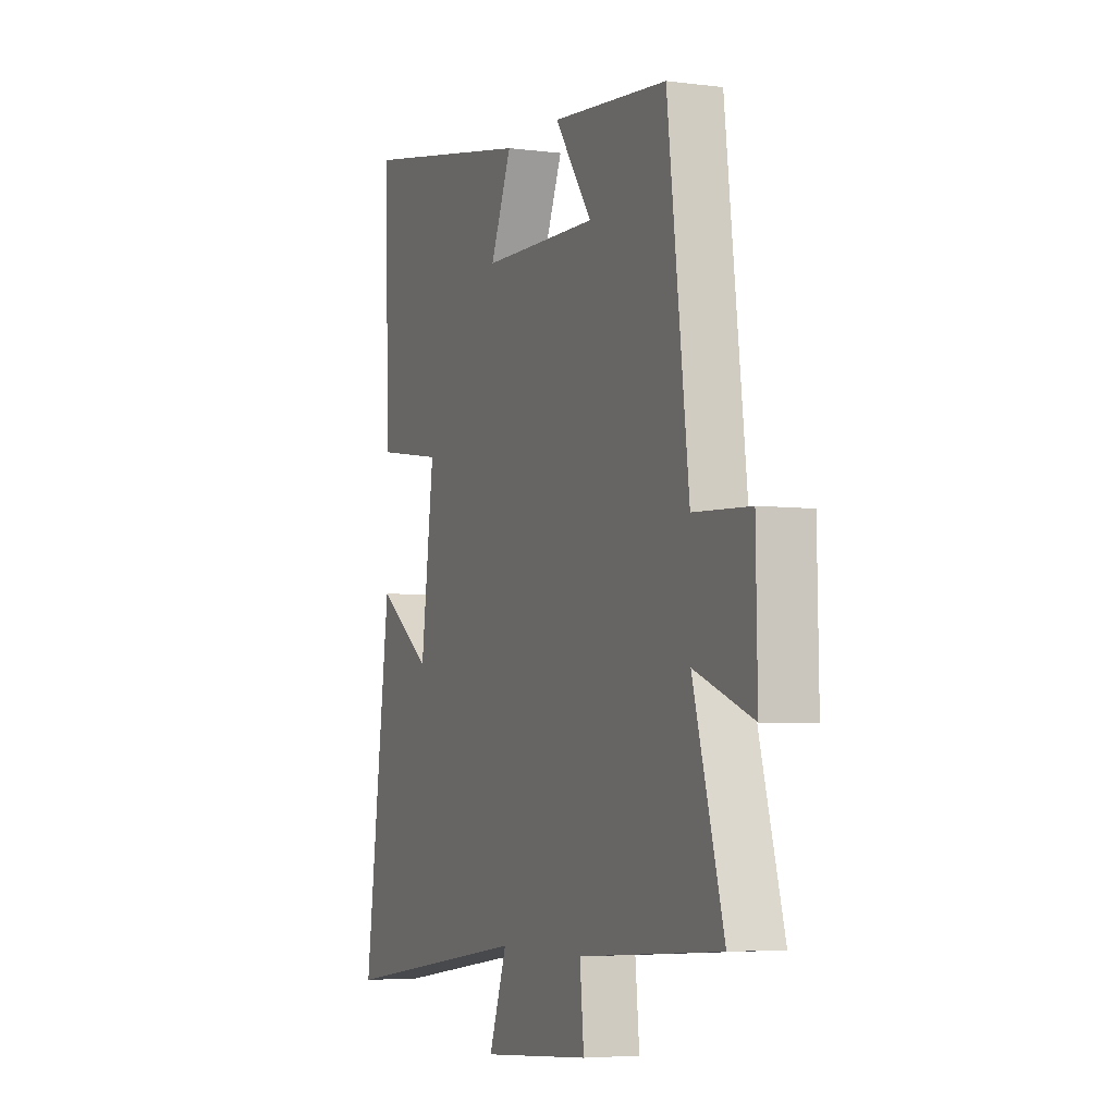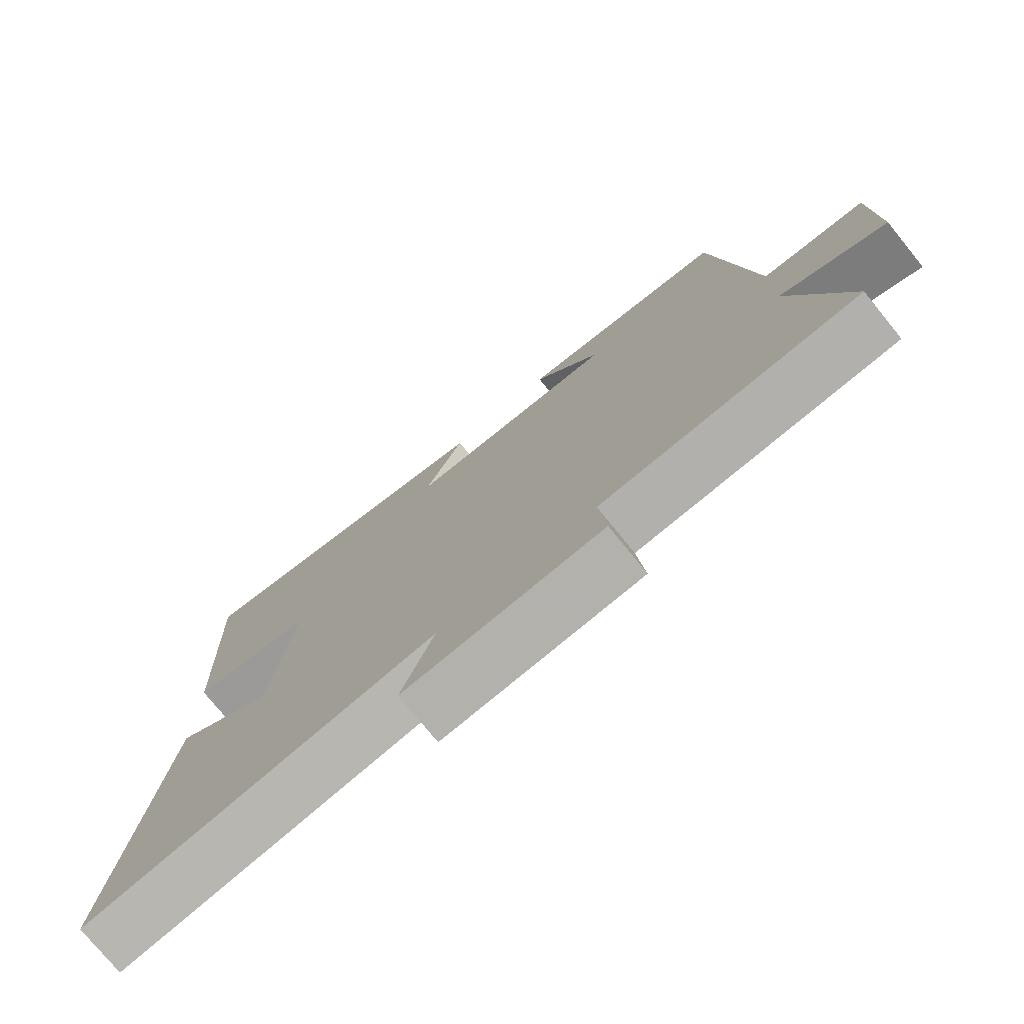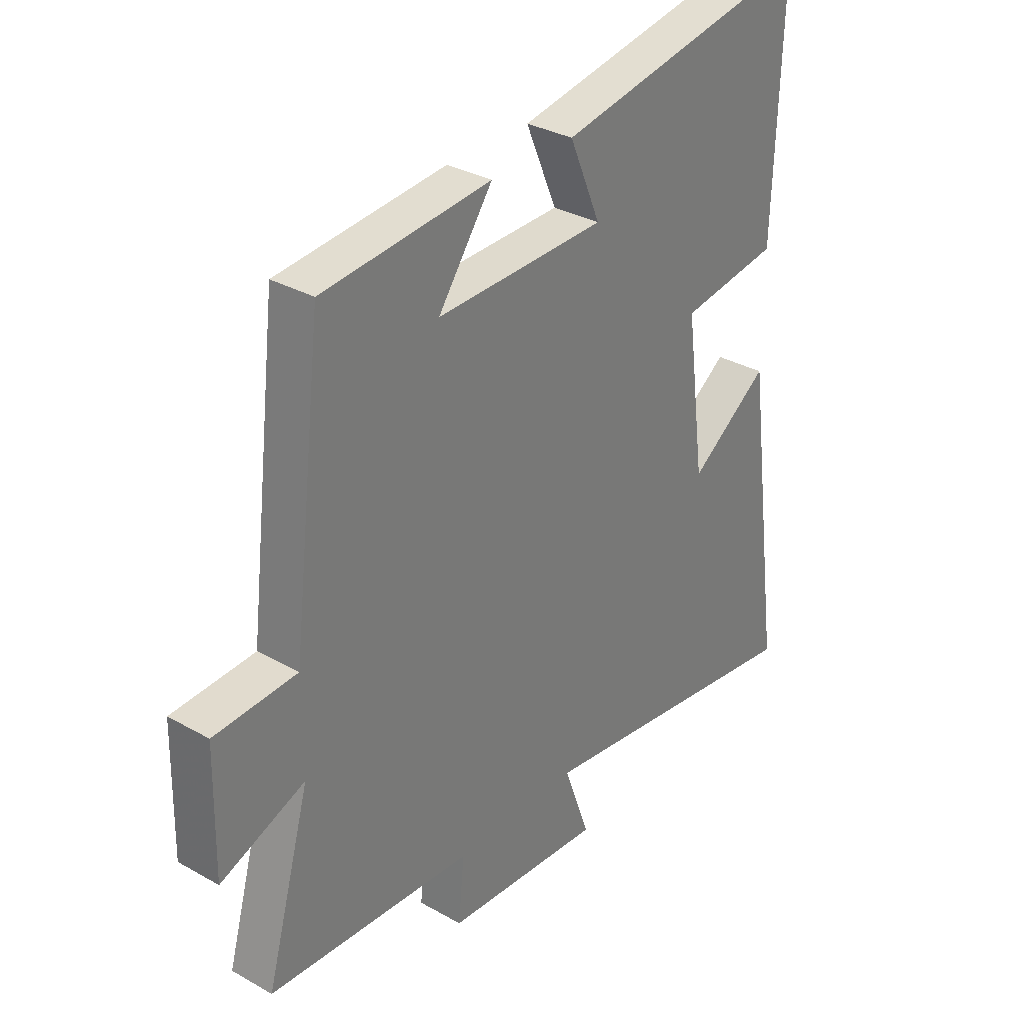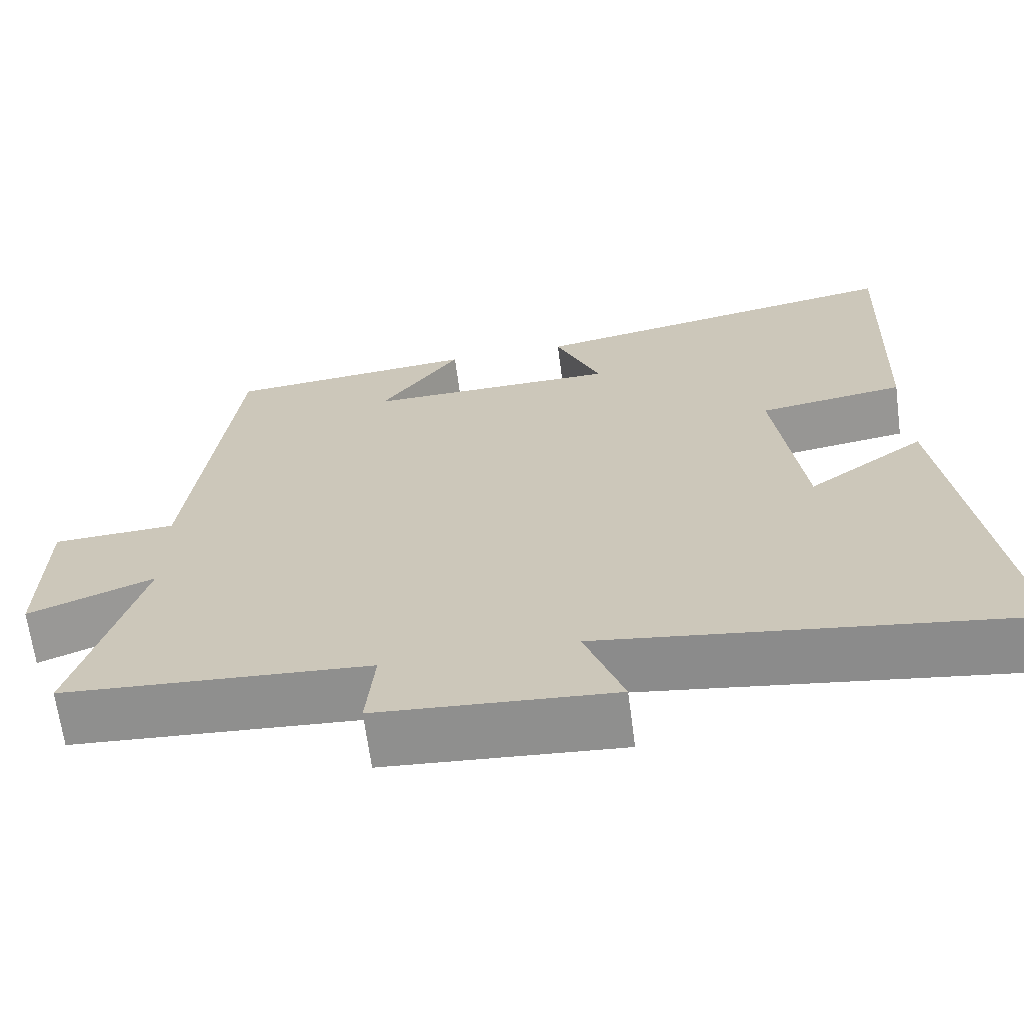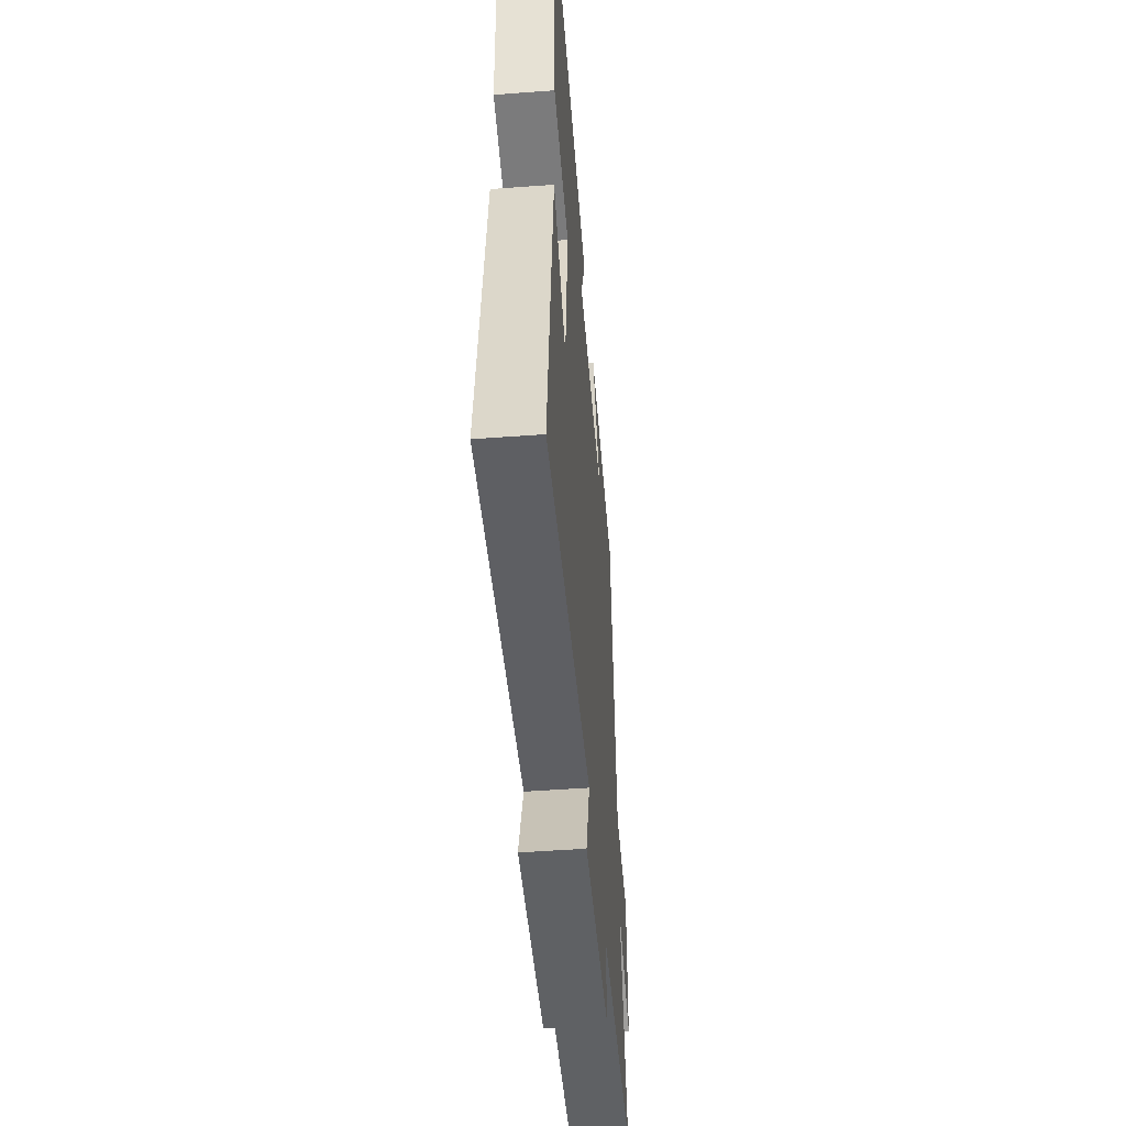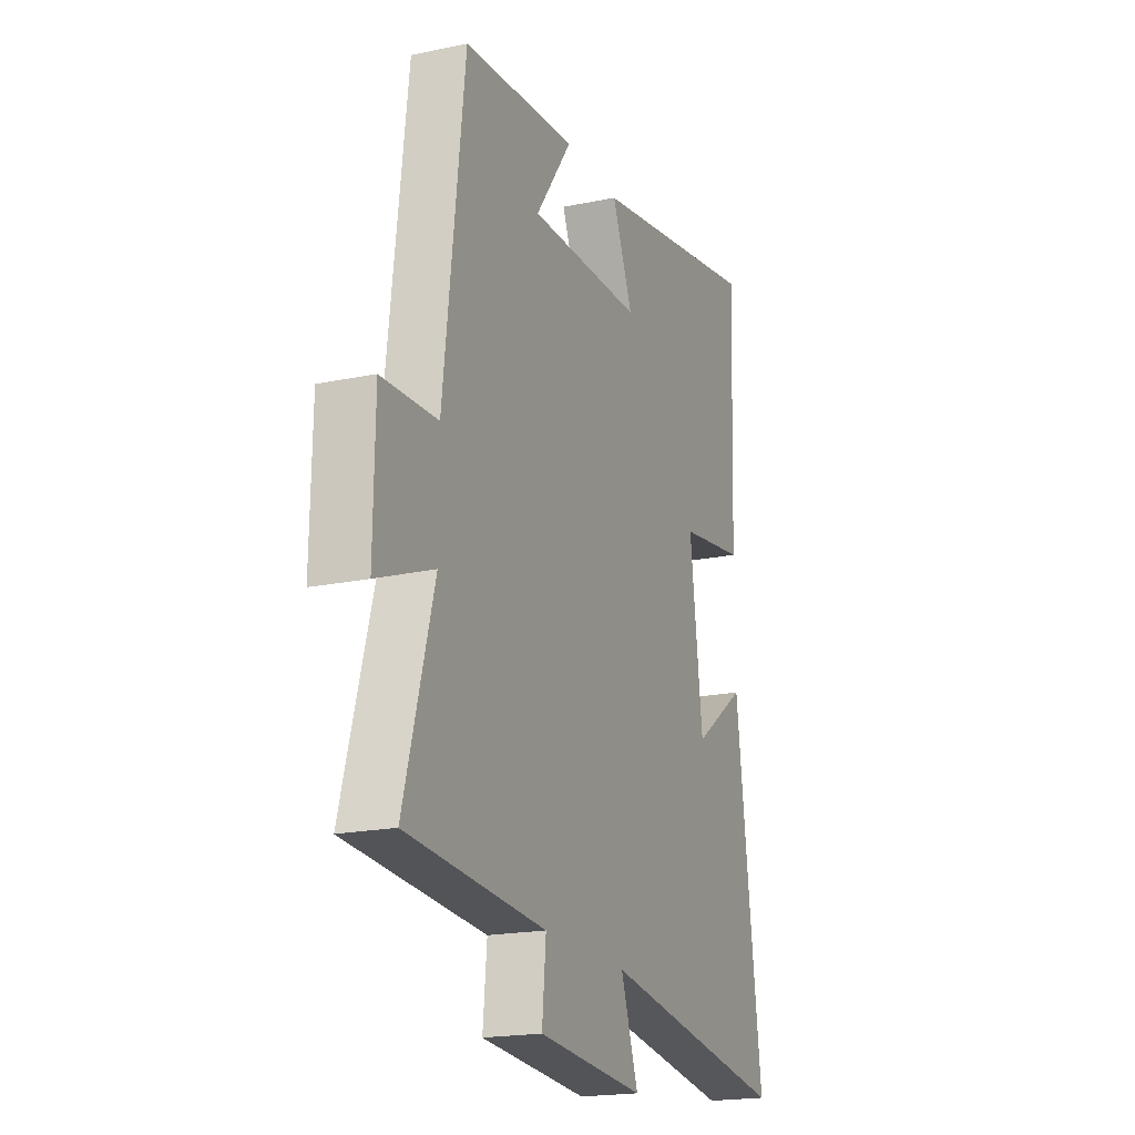
<metadata>
{"format":"obj","ext":"obj","renderer":"f3d","projection":"perspective","resolution":1024,"background":"white","views":[{"elev":-4.9,"azim":67.6,"up":"+Z"},{"elev":-76.1,"azim":39.1,"up":"+Z"},{"elev":32.2,"azim":128.4,"up":"+Z"},{"elev":-66.3,"azim":-172.5,"up":"+Z"},{"elev":-50.0,"azim":-85.3,"up":"+Z"},{"elev":-19.3,"azim":111.5,"up":"+Z"}]}
</metadata>
<code>
v 0.442 0.07 0.471
v 0.5 0.07 -0.013
v 0.655 0.07 -0.021
v 0.659 0.07 -0.241
v 0.5 0.07 -0.179
v 0.583 0.07 -0.474
v 0.196 0.07 -0.5
v 0.207 0.07 -0.615
v -0.091 0.07 -0.637
v -0.042 0.07 -0.5
v -0.573 0.07 -0.575
v -0.5 0.07 -0.033
v -0.351 0.07 -0.139
v -0.315 0.07 0.139
v -0.5 0.07 0.167
v -0.515 0.07 0.589
v -0.032 0.07 0.5
v -0.09 0.07 0.363
v 0.228 0.07 0.357
v 0.126 0.07 0.5
v 0.442 0 0.471
v 0.5 0 -0.013
v 0.655 0 -0.021
v 0.659 0 -0.241
v 0.5 0 -0.179
v 0.583 0 -0.474
v 0.196 0 -0.5
v 0.207 0 -0.615
v -0.091 0 -0.637
v -0.042 0 -0.5
v -0.573 0 -0.575
v -0.5 0 -0.033
v -0.351 0 -0.139
v -0.315 0 0.139
v -0.5 0 0.167
v -0.515 0 0.589
v -0.032 0 0.5
v -0.09 0 0.363
v 0.228 0 0.357
v 0.126 0 0.5
f 19 20 1 2
f 18 19 2
f 16 17 18
f 15 16 18
f 14 15 18
f 13 14 18 2
f 10 11 12 13
f 10 13 2 3
f 7 8 9 10
f 5 6 7 10
f 5 10 3
f 3 4 5
f 22 21 40 39
f 22 39 38
f 38 37 36
f 38 36 35
f 38 35 34
f 22 38 34 33
f 33 32 31 30
f 23 22 33 30
f 30 29 28 27
f 30 27 26 25
f 23 30 25
f 25 24 23
f 1 21 22 2
f 2 22 23 3
f 3 23 24 4
f 4 24 25 5
f 5 25 26 6
f 6 26 27 7
f 7 27 28 8
f 8 28 29 9
f 9 29 30 10
f 10 30 31 11
f 11 31 32 12
f 12 32 33 13
f 13 33 34 14
f 14 34 35 15
f 15 35 36 16
f 16 36 37 17
f 17 37 38 18
f 18 38 39 19
f 19 39 40 20
f 20 40 21 1

</code>
